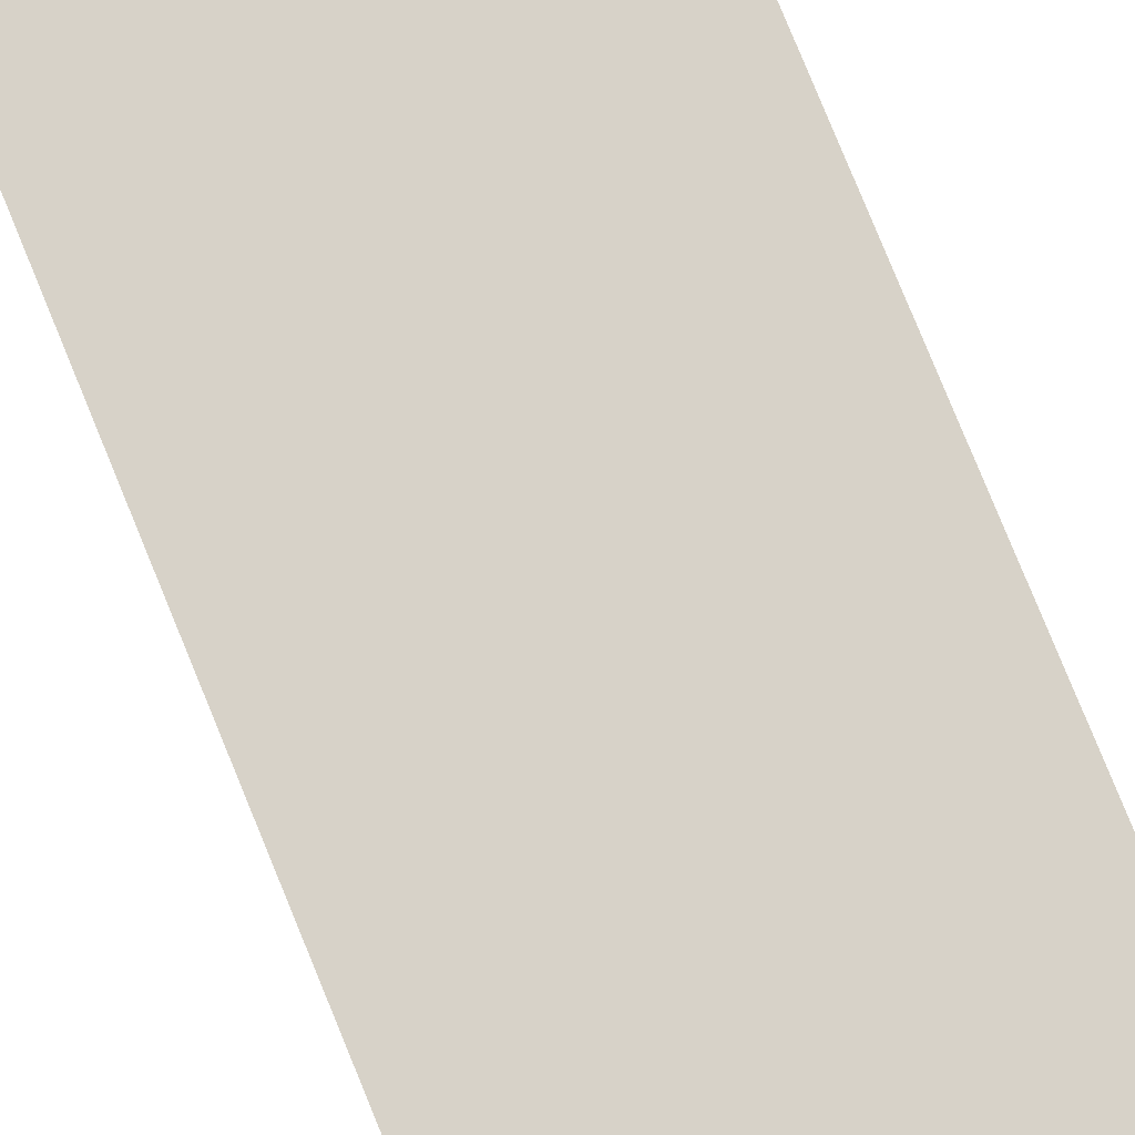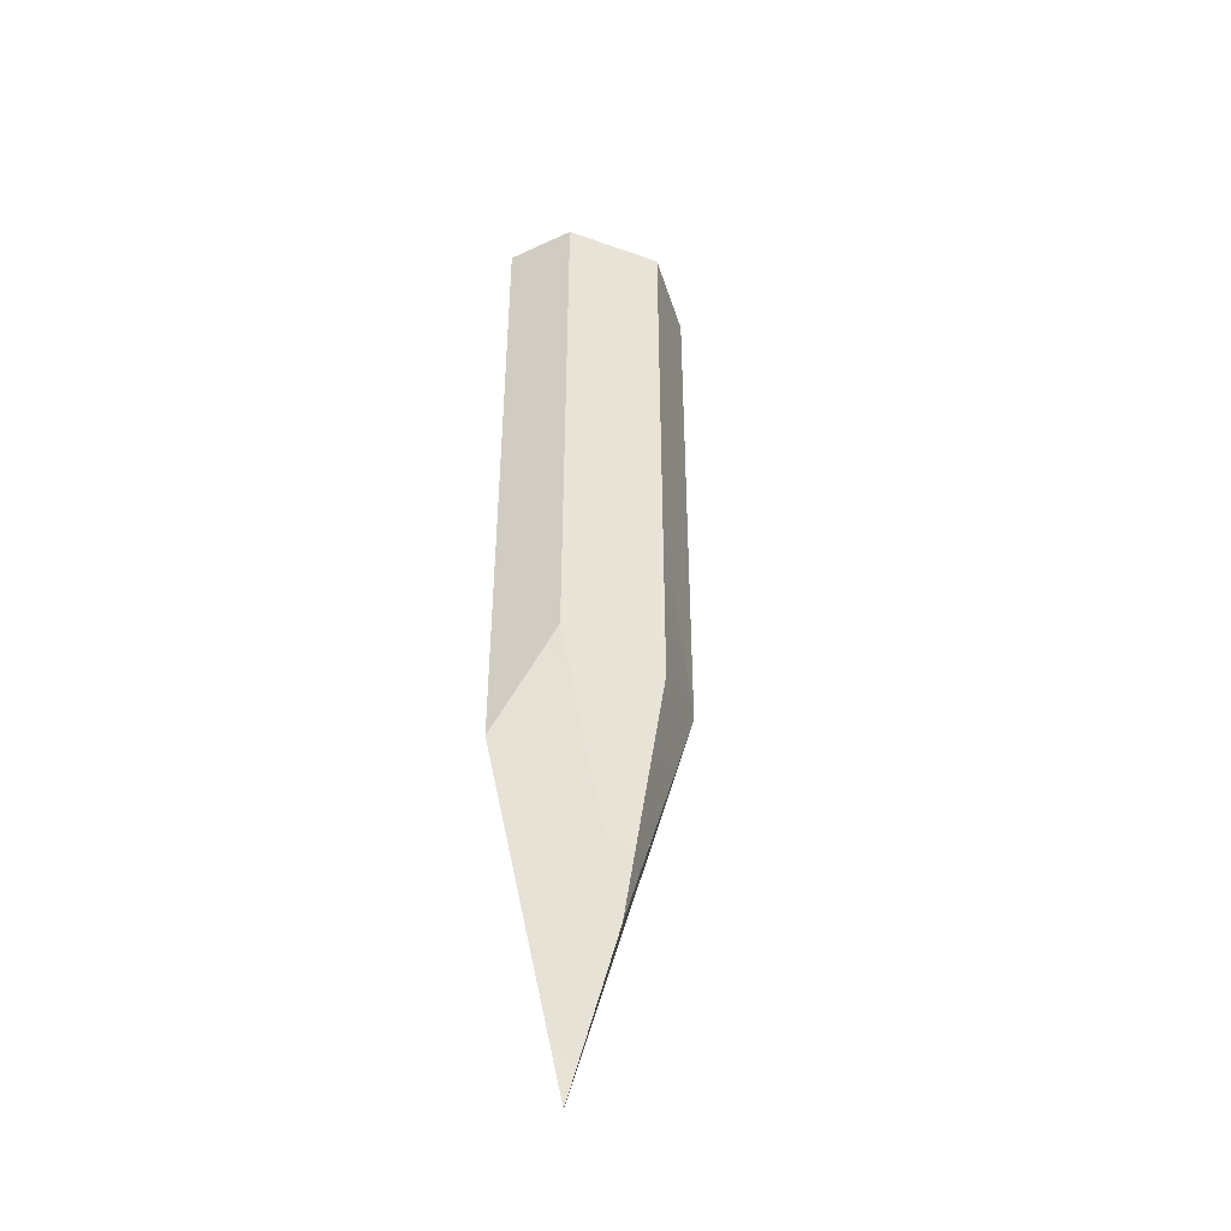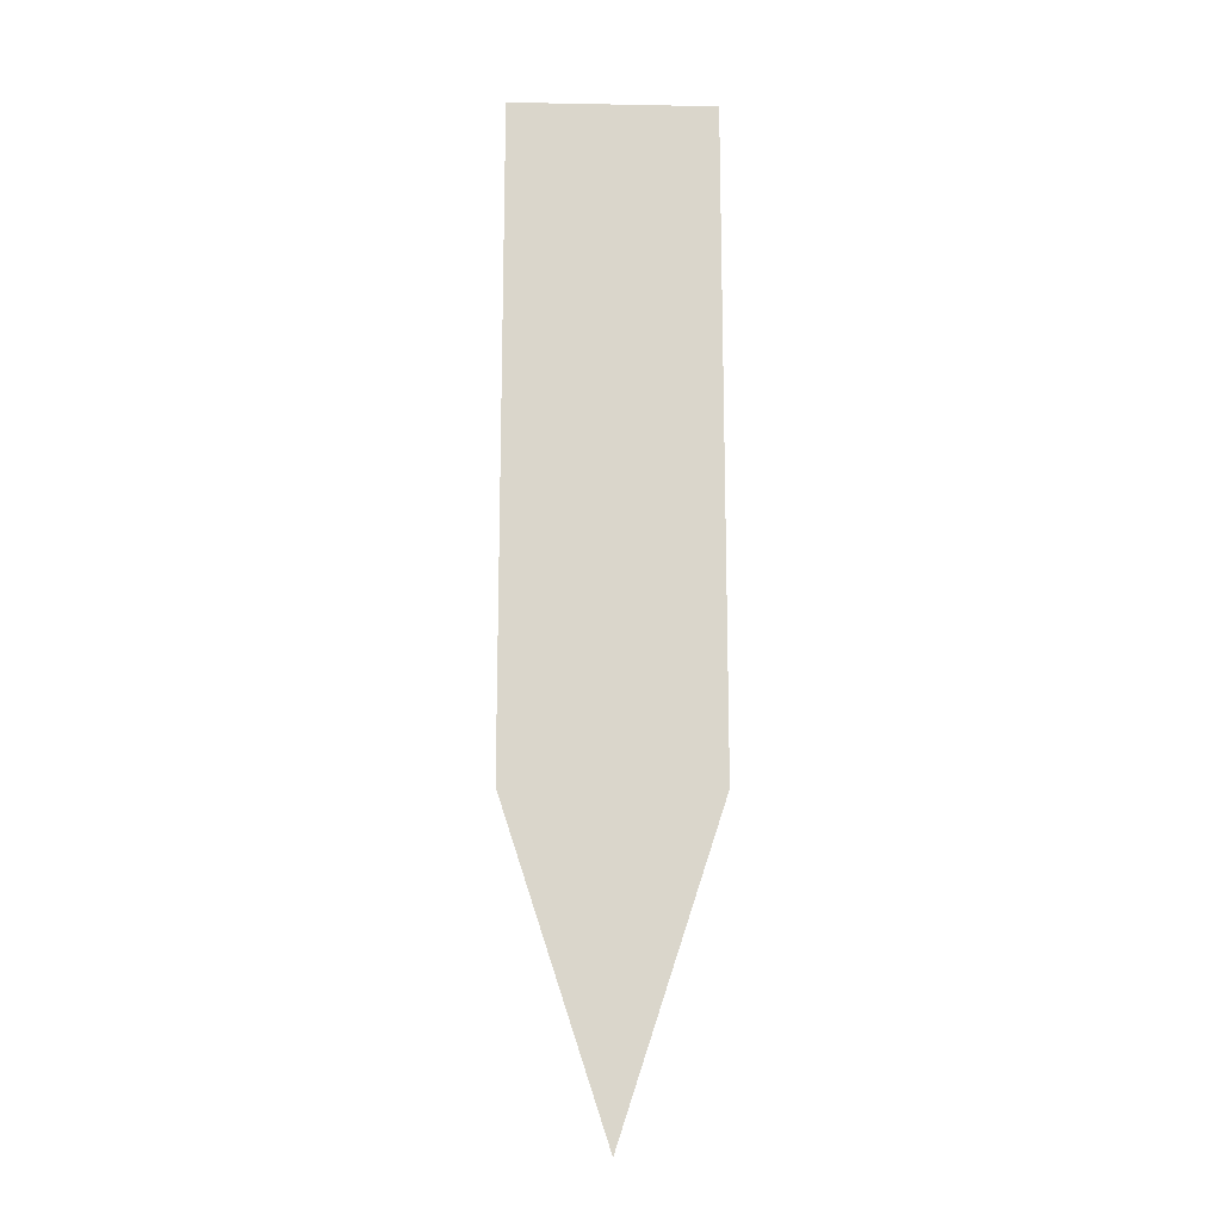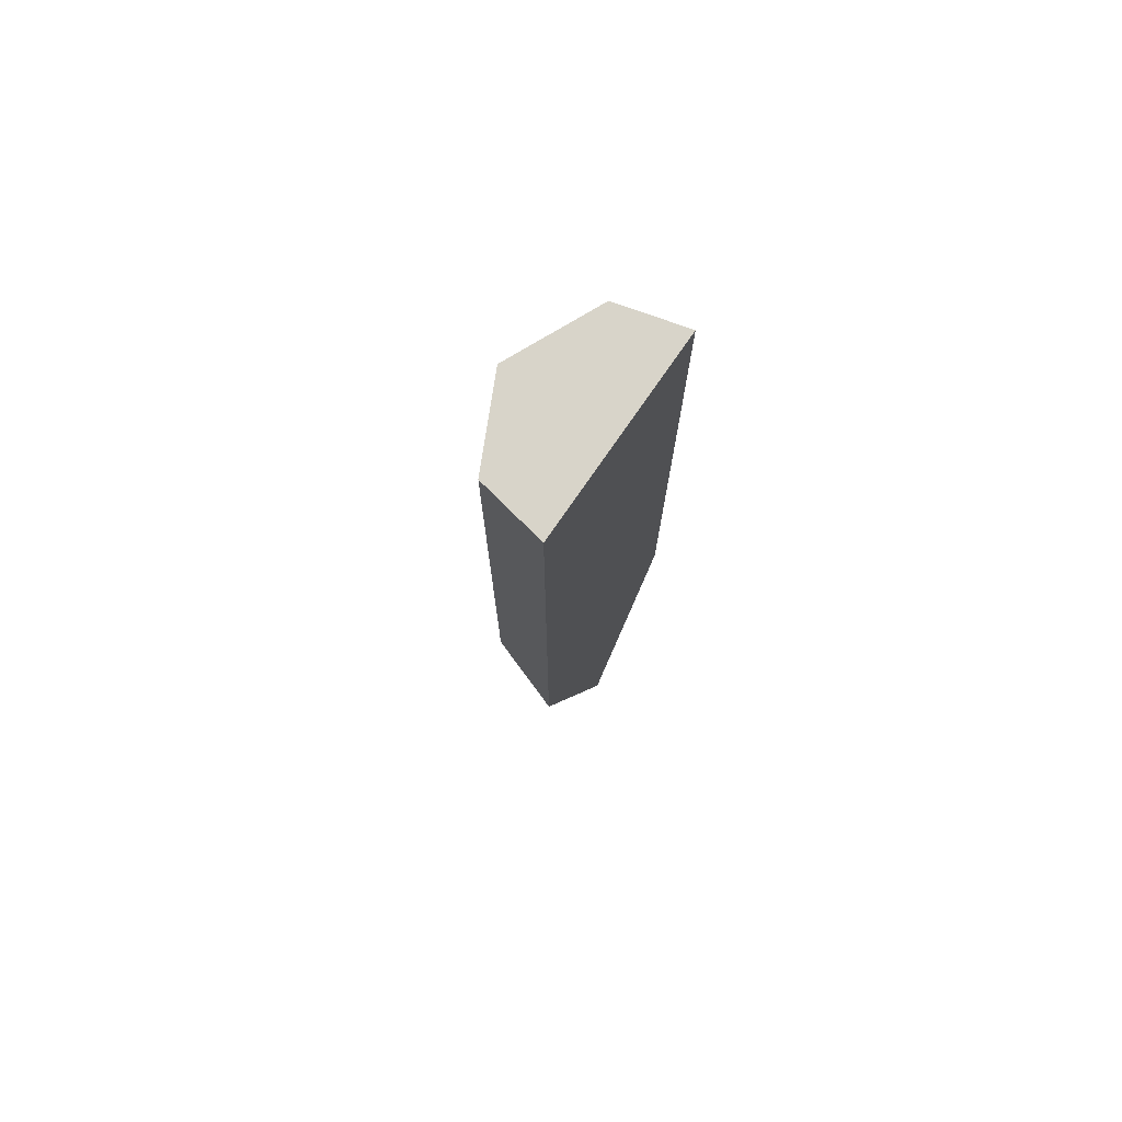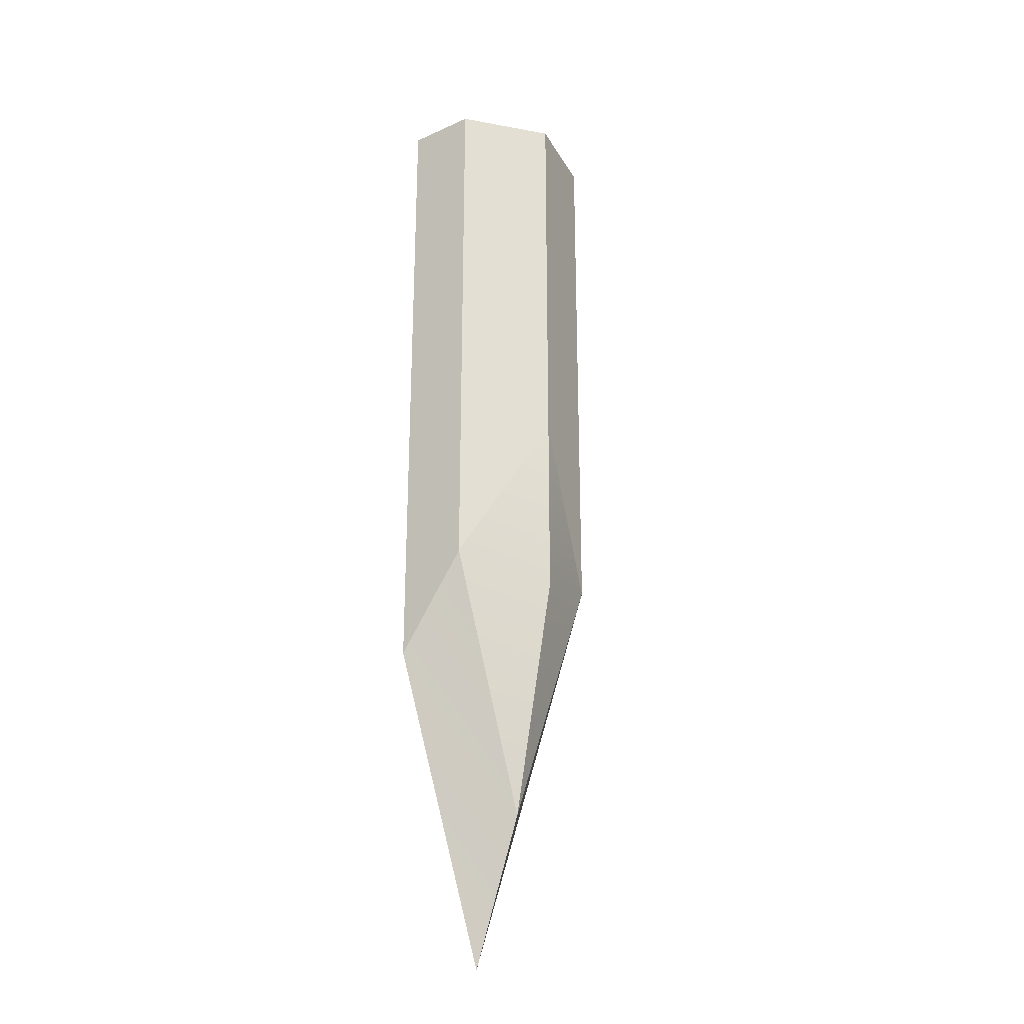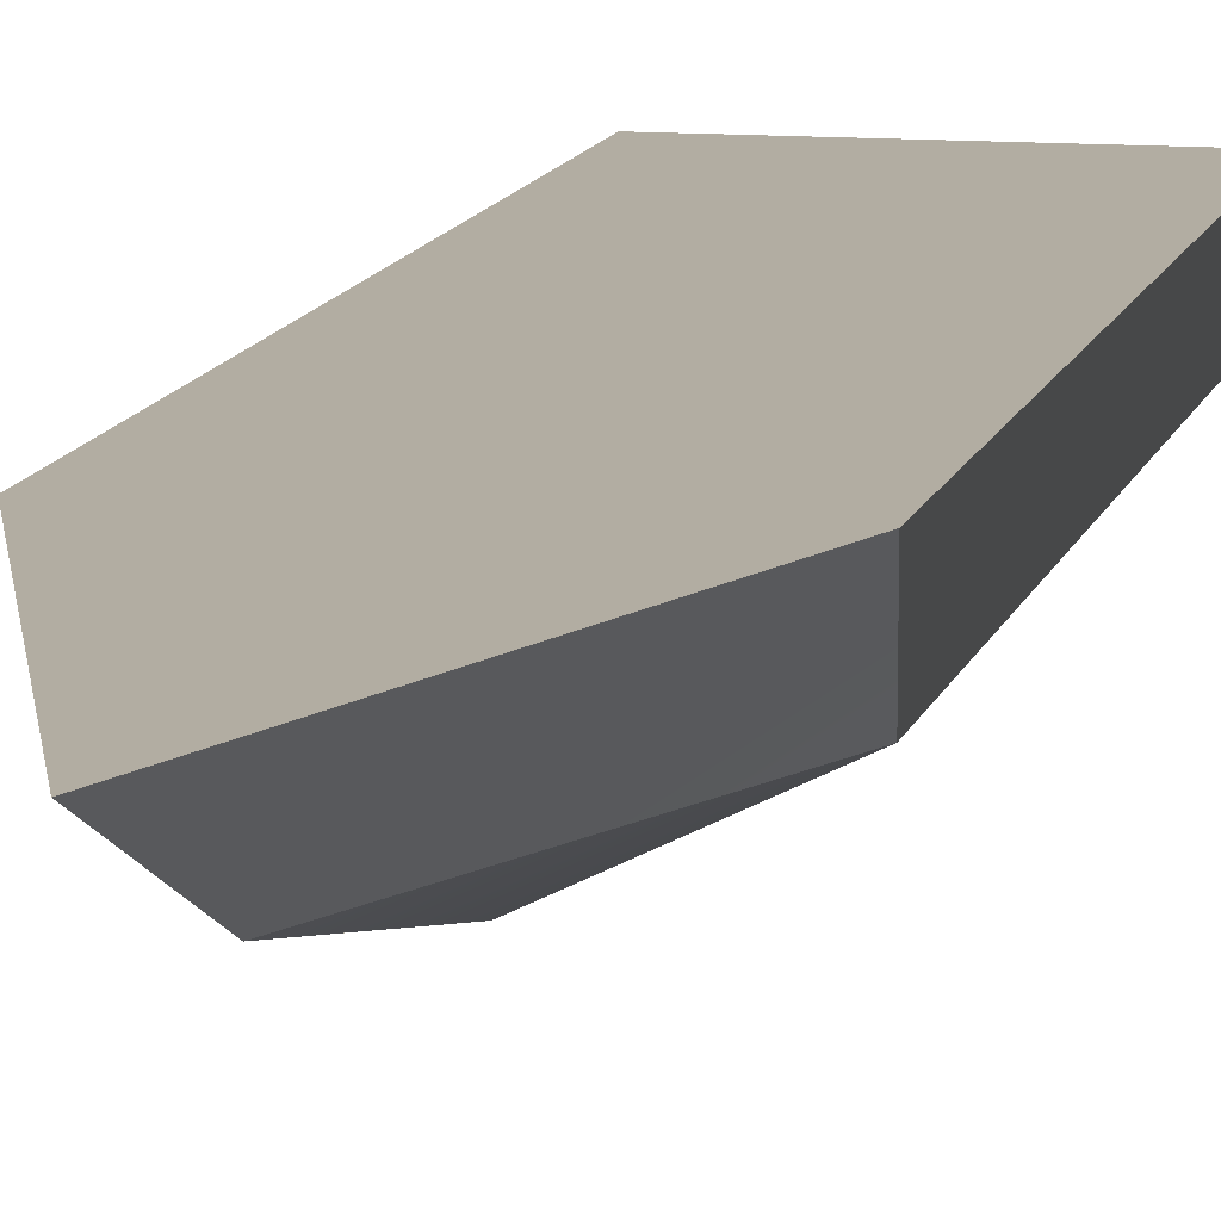
<metadata>
{"format":"obj","ext":"obj","renderer":"f3d","projection":"perspective","resolution":1024,"background":"white","views":[{"elev":77.4,"azim":-22.1,"up":"+Y"},{"elev":-43.8,"azim":-46.9,"up":"+Z"},{"elev":-15.8,"azim":177.8,"up":"+Z"},{"elev":75.2,"azim":124.5,"up":"+Z"},{"elev":-26.4,"azim":-40.4,"up":"+Z"},{"elev":10.6,"azim":-167.9,"up":"+Y"}]}
</metadata>
<code>
o Boat
g Boat
v 0.7027 0.375 -1.211
v 1.788e-07 0.375 -3.357
v -0.7026 0.375 -1.211
v -0.5813 -0.09456 -0.5305
v 0.01674 -0.03711 -2.357
v 0.6148 -0.09456 -0.5305
v 0.04202 -0.375 3.357
v 0.6148 -0.09456 3.357
v -0.5813 -0.09456 3.357
v -0.7026 0.375 -1.211
v 0.7027 0.375 3.357
v 0.7027 0.375 -1.211
v -0.7026 0.375 3.357
v -0.7026 0.375 -1.211
v 1.788e-07 0.375 -3.357
v 0.01674 -0.03711 -2.357
v -0.5813 -0.09456 -0.5305
v -0.7026 0.375 3.357
v -0.7026 0.375 -1.211
v -0.5813 -0.09456 -0.5305
v -0.5813 -0.09456 3.357
v 0.7027 0.375 -1.211
v 0.7027 0.375 3.357
v 0.6148 -0.09456 3.357
v 0.6148 -0.09456 -0.5305
v 0.7027 0.375 3.357
v -0.7026 0.375 3.357
v -0.5813 -0.09456 3.357
v 0.6148 -0.09456 3.357
v 1.788e-07 0.375 -3.357
v 0.7027 0.375 -1.211
v 0.6148 -0.09456 -0.5305
v 0.01674 -0.03711 -2.357
v 0.6148 -0.09456 -0.5305
v -0.5813 -0.09456 3.357
v -0.5813 -0.09456 -0.5305
v 0.6148 -0.09456 3.357
v 0.04202 -0.375 3.357
v -0.5813 -0.09456 3.357
v -0.5813 -0.09456 -0.5305
v 0.04202 -0.375 0.5895
v 0.6148 -0.09456 -0.5305
v 0.04202 -0.375 0.5895
v 0.04202 -0.375 -0.7112
v 0.01674 -0.03711 -2.357
v 0.04202 -0.375 -0.7112
v 0.04202 -0.375 0.5895
v -0.5813 -0.09456 -0.5305
v 0.01674 -0.03711 -2.357
v 0.6148 -0.09456 3.357
v 0.04202 -0.375 3.357
v 0.04202 -0.375 0.5895
v 0.6148 -0.09456 -0.5305
g Boat
f 1 2 3
f 4 5 6
f 7 8 9
f 10 11 12
f 10 13 11
f 14 15 16
f 14 16 17
f 18 19 20
f 18 20 21
f 22 23 24
f 22 24 25
f 26 27 28
f 26 28 29
f 30 31 32
f 30 32 33
f 34 35 36
f 34 37 35
f 38 39 40
f 38 40 41
f 42 43 44
f 42 44 45
f 46 47 48
f 46 48 49
f 50 51 52
f 50 52 53

</code>
